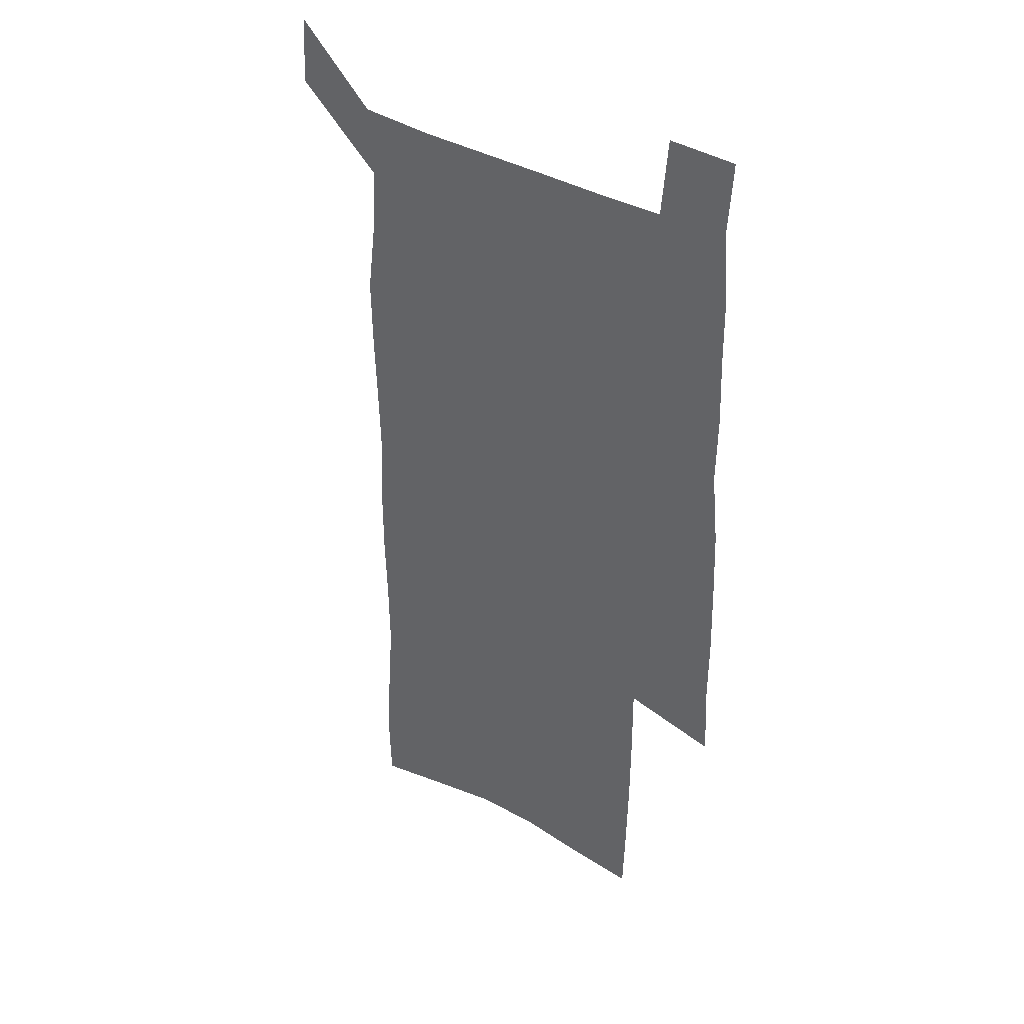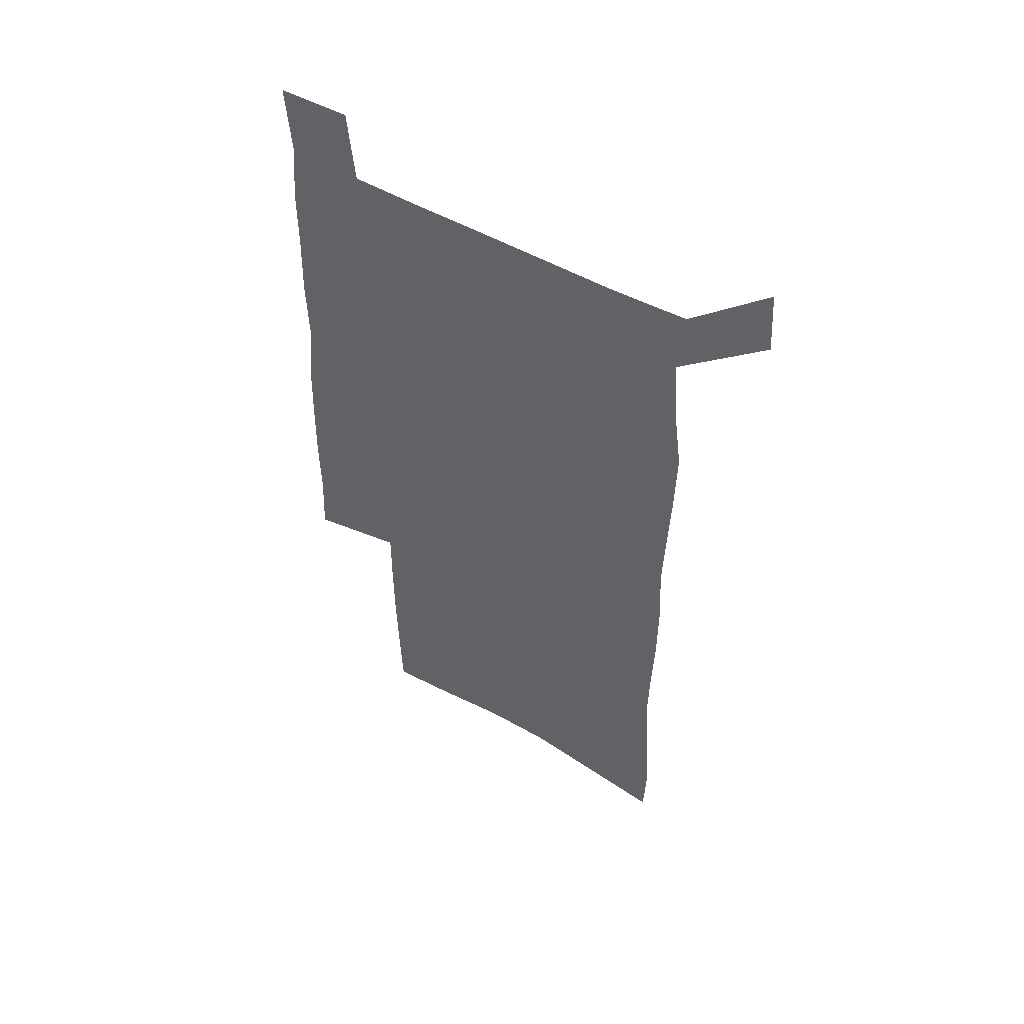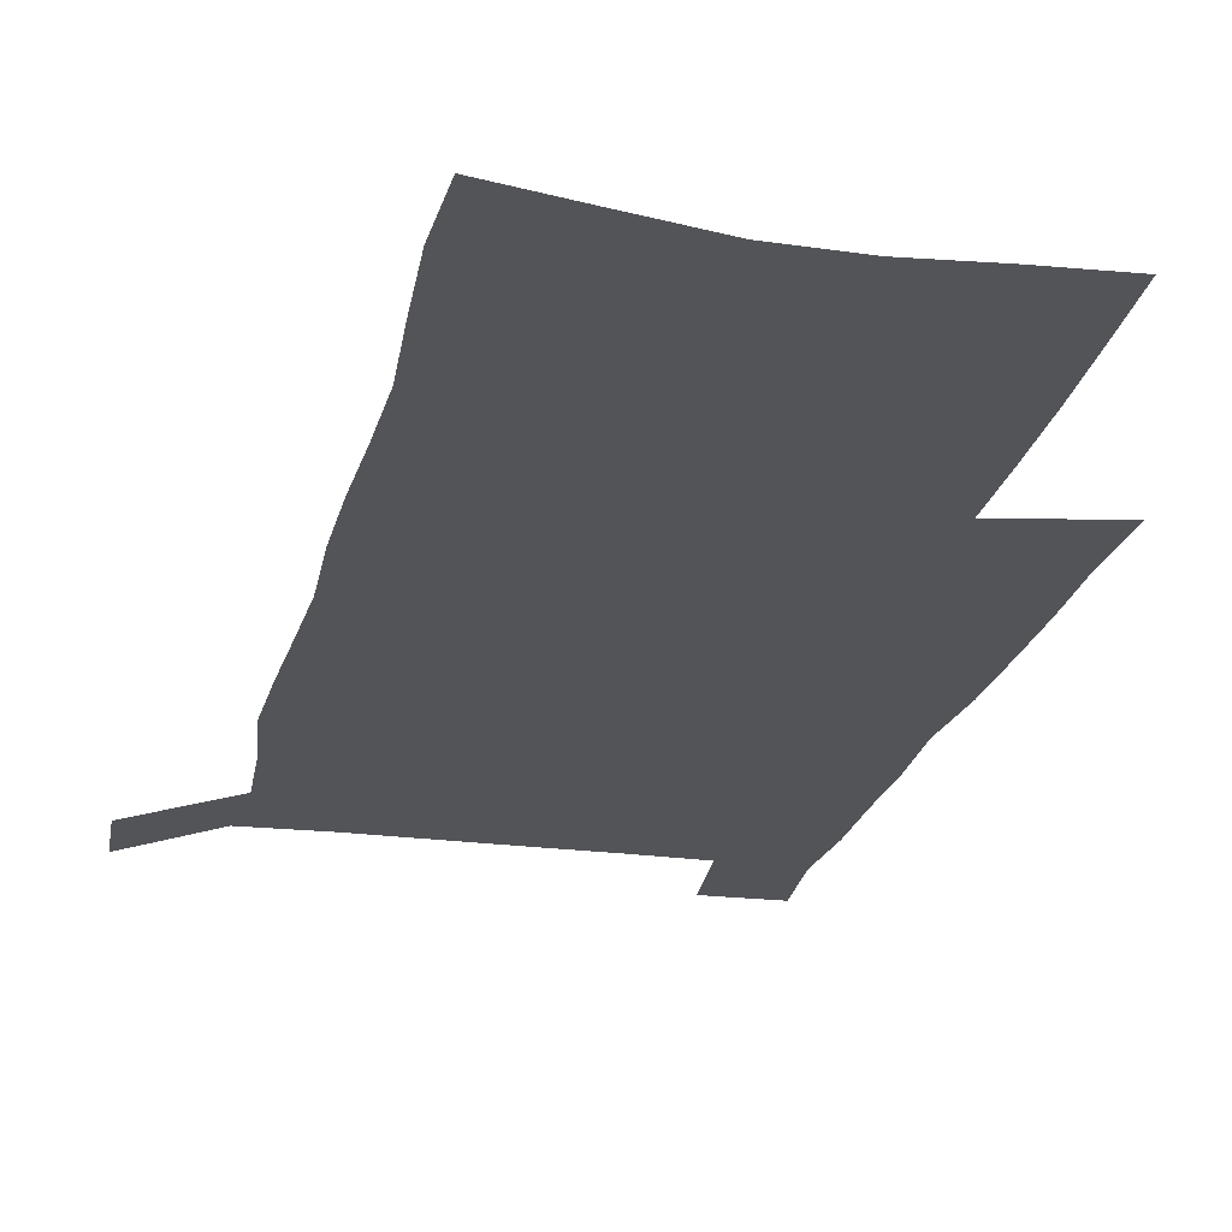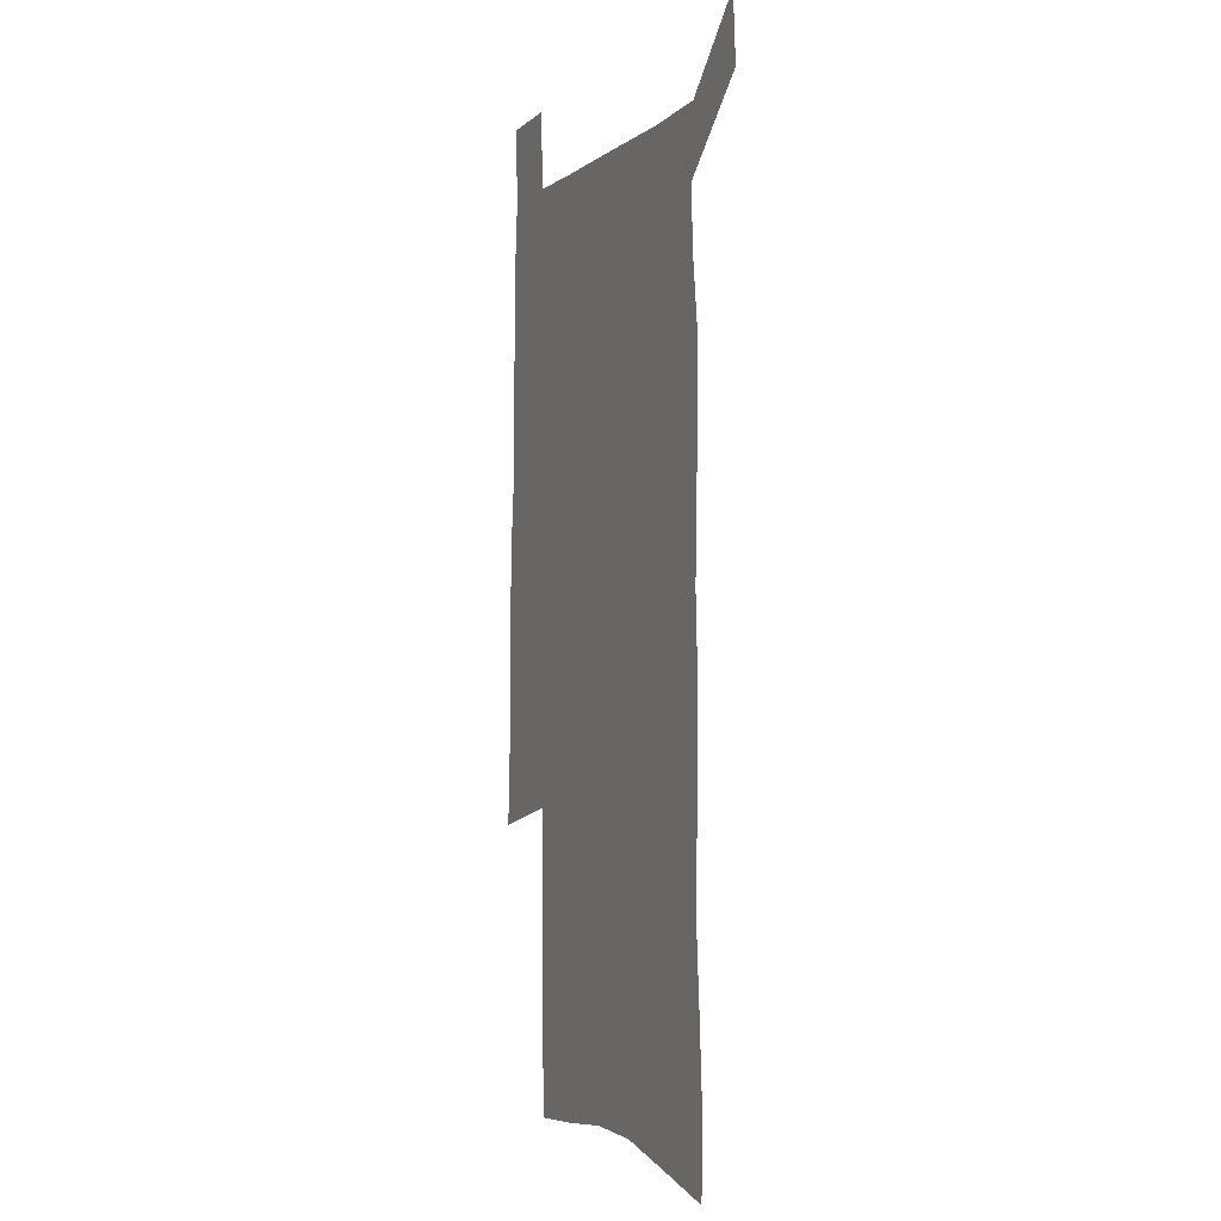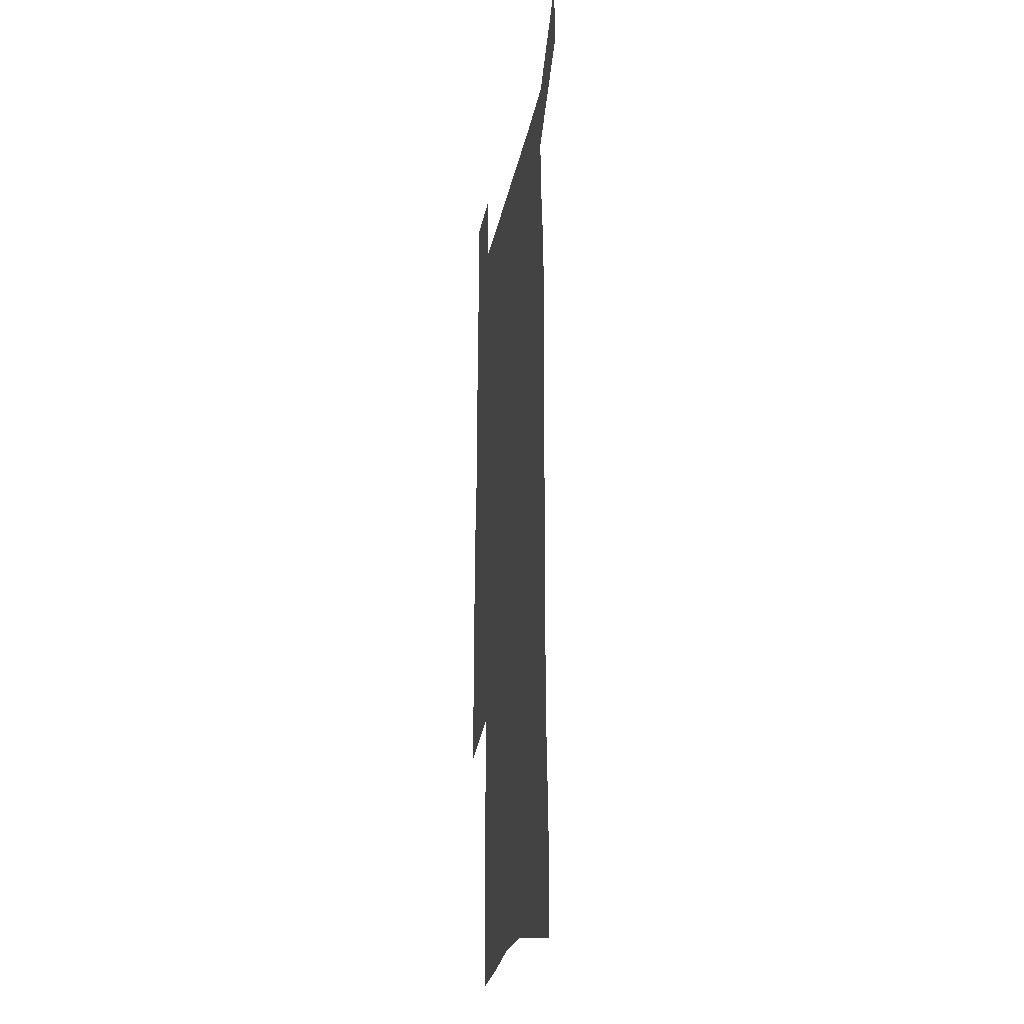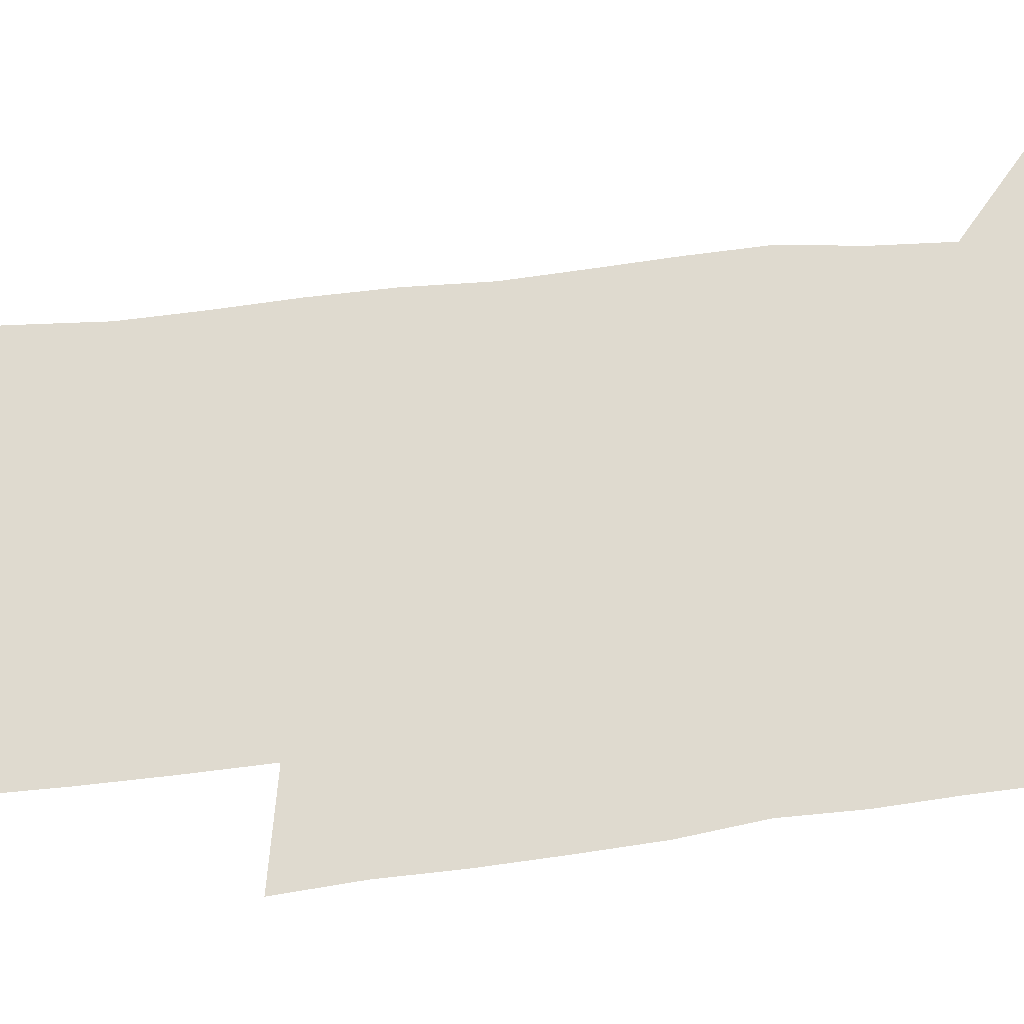
<metadata>
{"format":"obj","ext":"obj","renderer":"f3d","projection":"perspective","resolution":1024,"background":"white","views":[{"elev":38.0,"azim":36.4,"up":"+Y"},{"elev":55.0,"azim":-149.8,"up":"+Y"},{"elev":-22.9,"azim":-12.8,"up":"+Z"},{"elev":-3.1,"azim":-113.2,"up":"+Y"},{"elev":-23.7,"azim":-100.1,"up":"+Y"},{"elev":70.9,"azim":83.4,"up":"+Z"}]}
</metadata>
<code>
v 444.4 571.5 0
v 446.4 600.5 0
v 474.5 167.4 0
v 473.7 198.5 0
v 475.8 231.7 0
v 478.3 264.7 0
v 477.9 295.5 0
v 477 326 0
v 477 356.8 0
v 478.5 388.3 0
v 477.7 418.4 0
v 476.6 448.5 0
v 476.1 478.5 0
v 479.9 508.5 0
v 481.9 537.9 0
v 479.8 568.1 0
v 506.9 174.3 0
v 512.8 212 0
v 513.2 242.4 0
v 513.2 272.5 0
v 512.8 302.5 0
v 513 332.7 0
v 512.2 362.3 0
v 513.8 392.8 0
v 512.4 421.6 0
v 513.4 451 0
v 513.8 479.7 0
v 513.2 508.5 0
v 513.4 537.3 0
v 512.2 566.6 0
v 539.6 181 0
v 541.5 214.3 0
v 543.3 247.1 0
v 543.1 275.9 0
v 543.3 306.1 0
v 543.1 335.8 0
v 543.3 365.6 0
v 543 394.5 0
v 543.7 423.7 0
v 543.4 452 0
v 542.5 480.4 0
v 543.5 508.8 0
v 543 537.2 0
v 541.9 566.7 0
v 568.8 181.8 0
v 570.2 217.5 0
v 570.8 248.3 0
v 571.1 275.8 0
v 571.9 307.9 0
v 571.9 337.4 0
v 571.8 366.8 0
v 571.9 395.9 0
v 571.9 424.2 0
v 571.8 452.7 0
v 572.3 481.2 0
v 572.2 508.9 0
v 572.2 536.8 0
v 571.3 566.8 0
v 598.1 178.6 0
v 598.2 215.5 0
v 599.2 245.7 0
v 599.4 277.8 0
v 600.1 307 0
v 600.5 336.3 0
v 599.8 367.4 0
v 600 395.8 0
v 600 424.4 0
v 600.4 452.8 0
v 600.1 481.3 0
v 600.3 509.2 0
v 600.5 537.5 0
v 600.5 566.7 0
v 627.6 176.6 0
v 628.5 209.2 0
v 629.2 240.9 0
v 629.3 273.1 0
v 629 304.9 0
v 630 334.6 0
v 629.5 364.9 0
v 629.3 394.3 0
v 630.4 423.2 0
v 629.6 452.4 0
v 630 481.1 0
v 630.8 509.9 0
v 629.6 538.5 0
v 629.7 567.1 0
v 632.5 600.6 0
v 669.6 296.3 0
v 668.1 328 0
v 668.2 358.7 0
v 667.5 389.5 0
v 666.4 419.9 0
v 663.4 450.9 0
v 663.9 480.6 0
v 662.9 510.3 0
v 662.6 539.7 0
v 660.2 568.8 0
v 662.2 599.8 0
f 15 16 1
f 1 16 2
f 3 17 4
f 17 18 4
f 4 18 5
f 18 19 5
f 5 19 6
f 19 20 6
f 6 20 7
f 20 21 7
f 7 21 8
f 21 22 8
f 8 22 9
f 22 23 9
f 9 23 10
f 23 24 10
f 10 24 11
f 24 25 11
f 11 25 12
f 25 26 12
f 12 26 13
f 26 27 13
f 13 27 14
f 27 28 14
f 14 28 15
f 28 29 15
f 15 29 16
f 29 30 16
f 17 31 18
f 31 32 18
f 18 32 19
f 32 33 19
f 19 33 20
f 33 34 20
f 20 34 21
f 34 35 21
f 21 35 22
f 35 36 22
f 22 36 23
f 36 37 23
f 23 37 24
f 37 38 24
f 24 38 25
f 38 39 25
f 25 39 26
f 39 40 26
f 26 40 27
f 40 41 27
f 27 41 28
f 41 42 28
f 28 42 29
f 42 43 29
f 29 43 30
f 43 44 30
f 31 45 32
f 45 46 32
f 32 46 33
f 46 47 33
f 33 47 34
f 47 48 34
f 34 48 35
f 48 49 35
f 35 49 36
f 49 50 36
f 36 50 37
f 50 51 37
f 37 51 38
f 51 52 38
f 38 52 39
f 52 53 39
f 39 53 40
f 53 54 40
f 40 54 41
f 54 55 41
f 41 55 42
f 55 56 42
f 42 56 43
f 56 57 43
f 43 57 44
f 57 58 44
f 45 59 46
f 59 60 46
f 46 60 47
f 60 61 47
f 47 61 48
f 61 62 48
f 48 62 49
f 62 63 49
f 49 63 50
f 63 64 50
f 50 64 51
f 64 65 51
f 51 65 52
f 65 66 52
f 52 66 53
f 66 67 53
f 53 67 54
f 67 68 54
f 54 68 55
f 68 69 55
f 55 69 56
f 69 70 56
f 56 70 57
f 70 71 57
f 57 71 58
f 71 72 58
f 59 73 60
f 73 74 60
f 60 74 61
f 74 75 61
f 61 75 62
f 75 76 62
f 62 76 63
f 76 77 63
f 63 77 64
f 77 78 64
f 64 78 65
f 78 79 65
f 65 79 66
f 79 80 66
f 66 80 67
f 80 81 67
f 67 81 68
f 81 82 68
f 68 82 69
f 82 83 69
f 69 83 70
f 83 84 70
f 70 84 71
f 84 85 71
f 71 85 72
f 85 86 72
f 77 88 78
f 88 89 78
f 78 89 79
f 89 90 79
f 79 90 80
f 90 91 80
f 80 91 81
f 91 92 81
f 81 92 82
f 92 93 82
f 82 93 83
f 93 94 83
f 83 94 84
f 94 95 84
f 84 95 85
f 95 96 85
f 85 96 86
f 96 97 86
f 86 97 87
f 97 98 87

</code>
